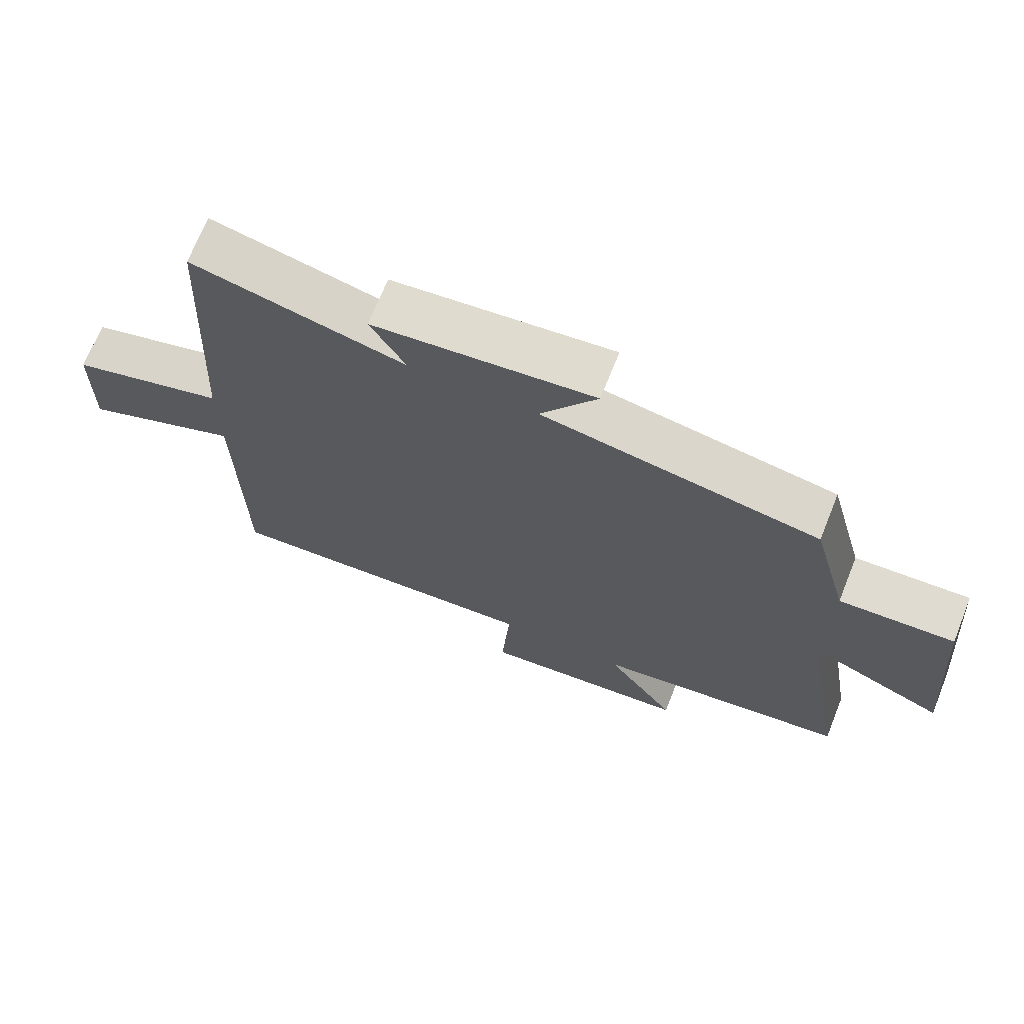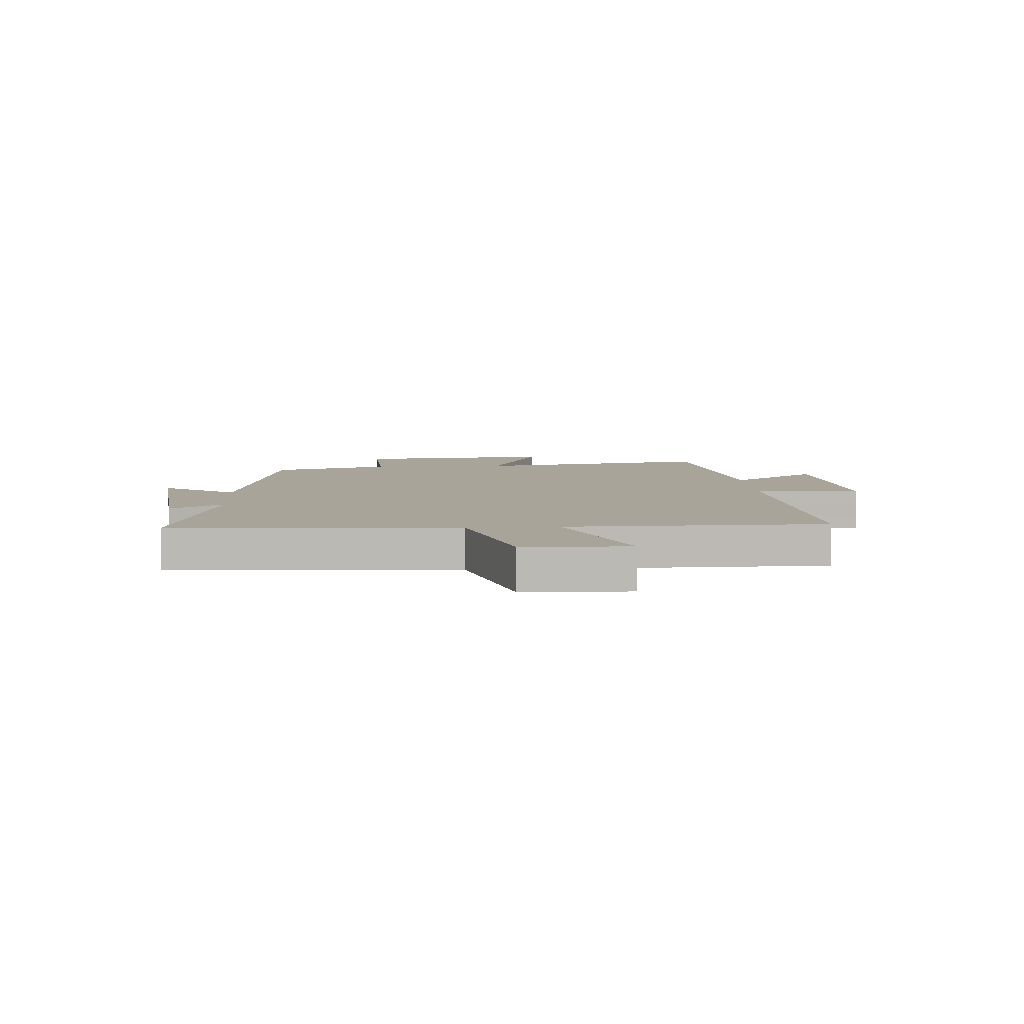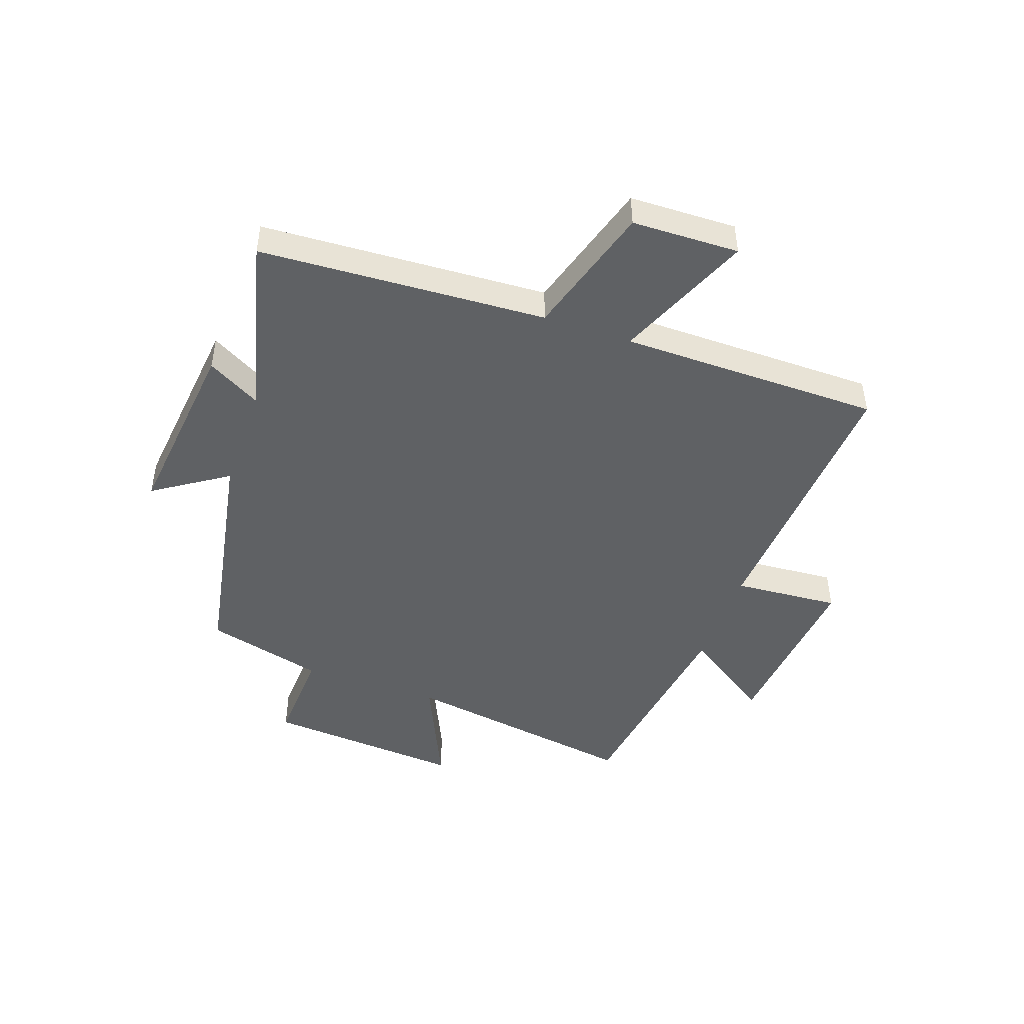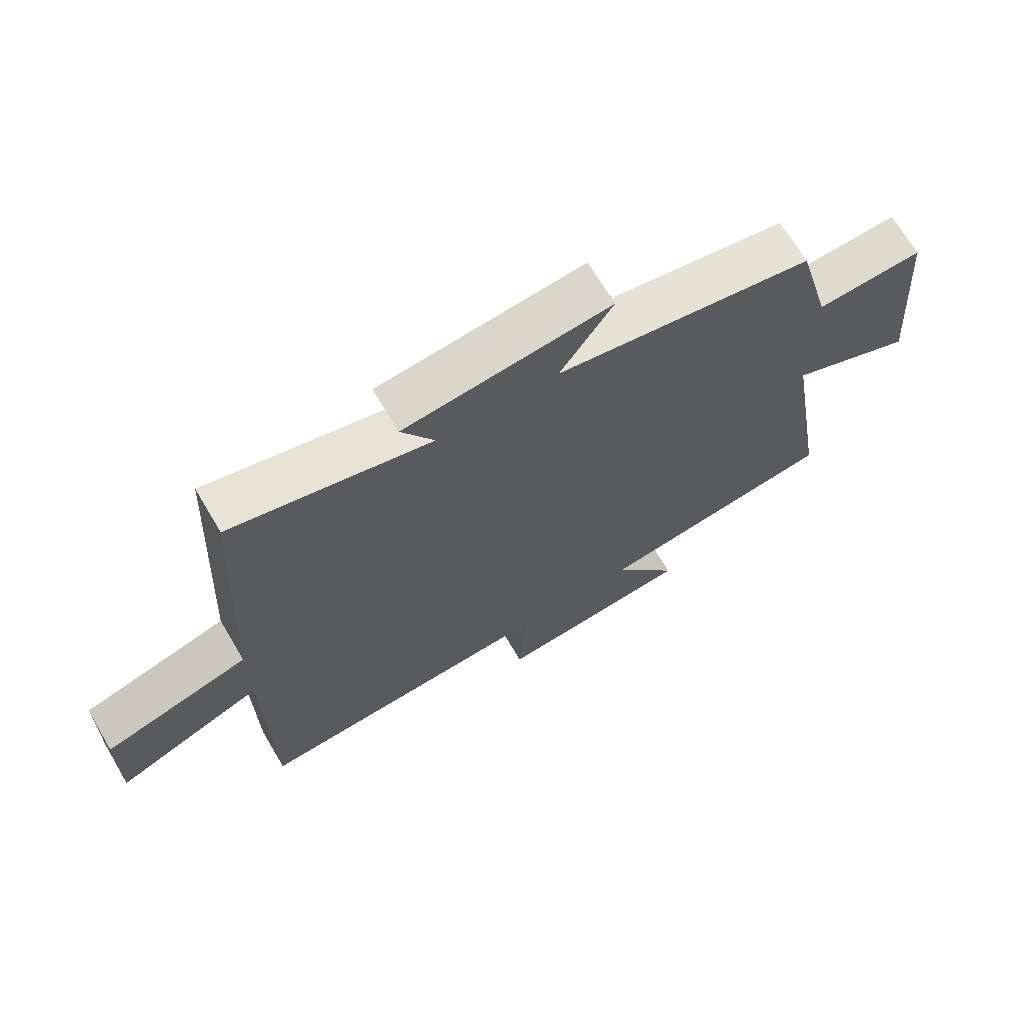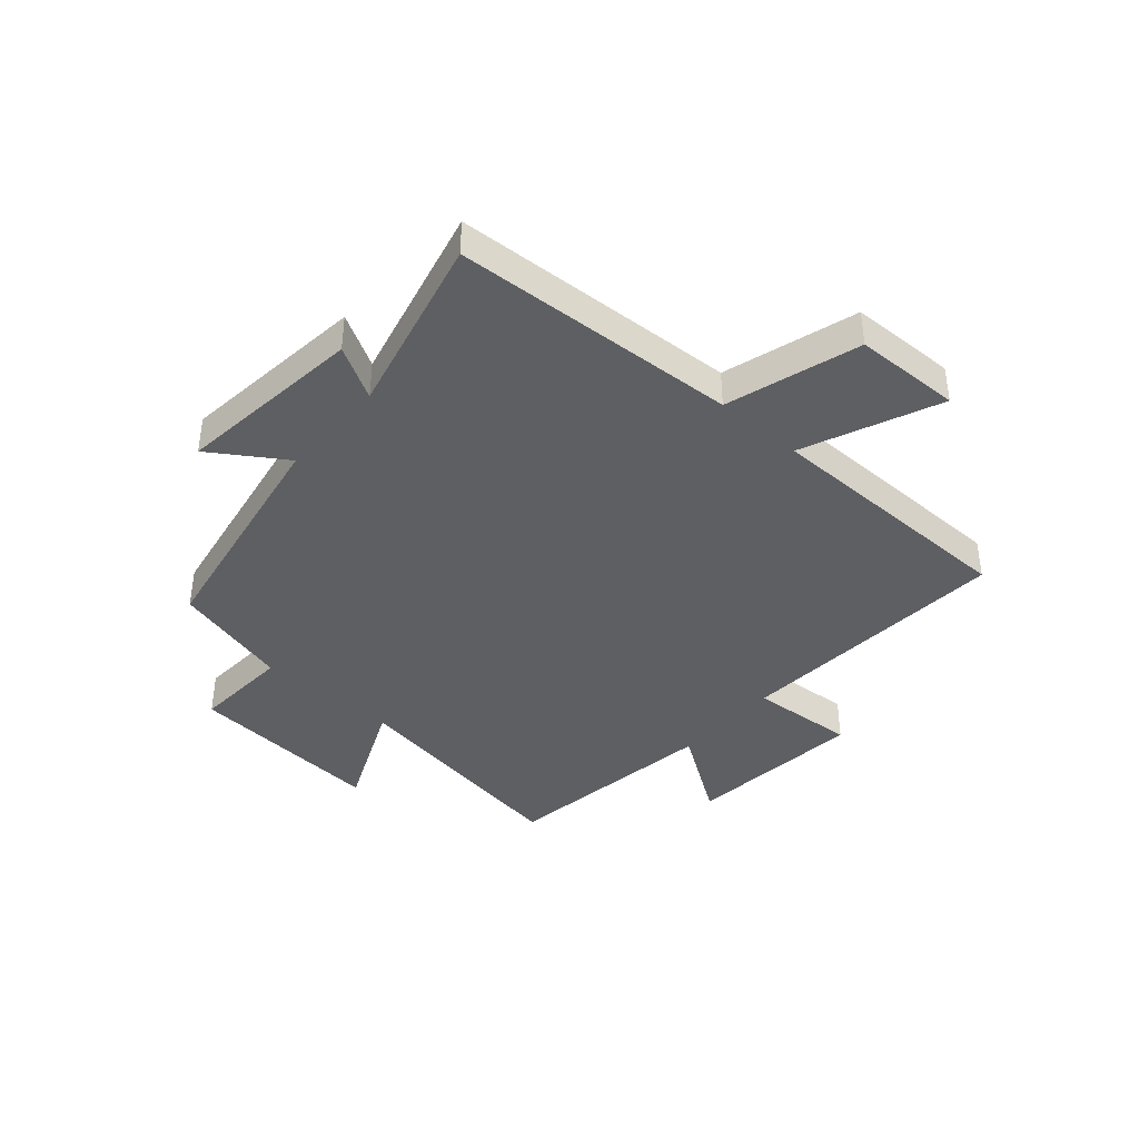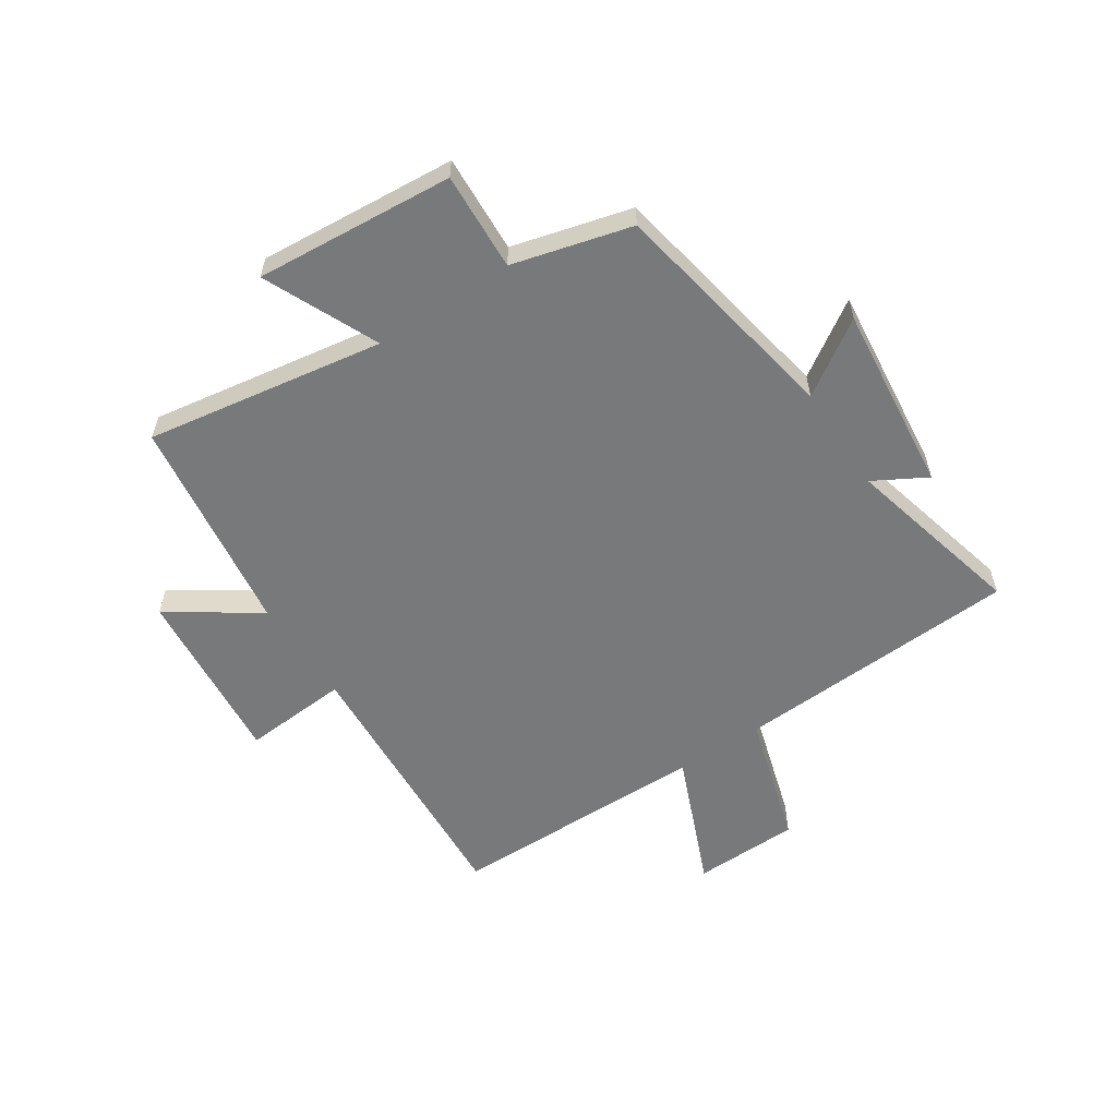
<metadata>
{"format":"obj","ext":"obj","renderer":"f3d","projection":"perspective","resolution":1024,"background":"white","views":[{"elev":70.0,"azim":-158.2,"up":"+Z"},{"elev":7.1,"azim":86.3,"up":"+Y"},{"elev":-46.4,"azim":70.8,"up":"+Y"},{"elev":68.9,"azim":149.4,"up":"+Z"},{"elev":-40.1,"azim":48.8,"up":"+Y"},{"elev":-57.7,"azim":-56.5,"up":"+Y"}]}
</metadata>
<code>
v -0.445 0.07 0.425
v -0.034 0.07 0.5
v -0.118 0.07 0.628
v 0.21 0.07 0.592
v 0.158 0.07 0.5
v 0.474 0.07 0.578
v 0.5 0.07 0.08
v 0.732 0.07 0.011
v 0.736 0.07 -0.175
v 0.5 0.07 -0.076
v 0.495 0.07 -0.53
v 0.01 0.07 -0.5
v 0.023 0.07 -0.685
v -0.291 0.07 -0.655
v -0.186 0.07 -0.5
v -0.568 0.07 -0.446
v -0.5 0.07 -0.03
v -0.699 0.07 -0.119
v -0.671 0.07 0.227
v -0.5 0.07 0.218
v -0.445 0 0.425
v -0.034 0 0.5
v -0.118 0 0.628
v 0.21 0 0.592
v 0.158 0 0.5
v 0.474 0 0.578
v 0.5 0 0.08
v 0.732 0 0.011
v 0.736 0 -0.175
v 0.5 0 -0.076
v 0.495 0 -0.53
v 0.01 0 -0.5
v 0.023 0 -0.685
v -0.291 0 -0.655
v -0.186 0 -0.5
v -0.568 0 -0.446
v -0.5 0 -0.03
v -0.699 0 -0.119
v -0.671 0 0.227
v -0.5 0 0.218
f 17 18 19 20
f 17 20 1 2
f 15 16 17 2
f 12 13 14 15
f 12 15 2
f 10 11 12 2
f 7 8 9 10
f 5 6 7 10
f 5 10 2 3
f 3 4 5
f 40 39 38 37
f 22 21 40 37
f 22 37 36 35
f 35 34 33 32
f 22 35 32
f 22 32 31 30
f 30 29 28 27
f 30 27 26 25
f 23 22 30 25
f 25 24 23
f 1 21 22 2
f 2 22 23 3
f 3 23 24 4
f 4 24 25 5
f 5 25 26 6
f 6 26 27 7
f 7 27 28 8
f 8 28 29 9
f 9 29 30 10
f 10 30 31 11
f 11 31 32 12
f 12 32 33 13
f 13 33 34 14
f 14 34 35 15
f 15 35 36 16
f 16 36 37 17
f 17 37 38 18
f 18 38 39 19
f 19 39 40 20
f 20 40 21 1

</code>
